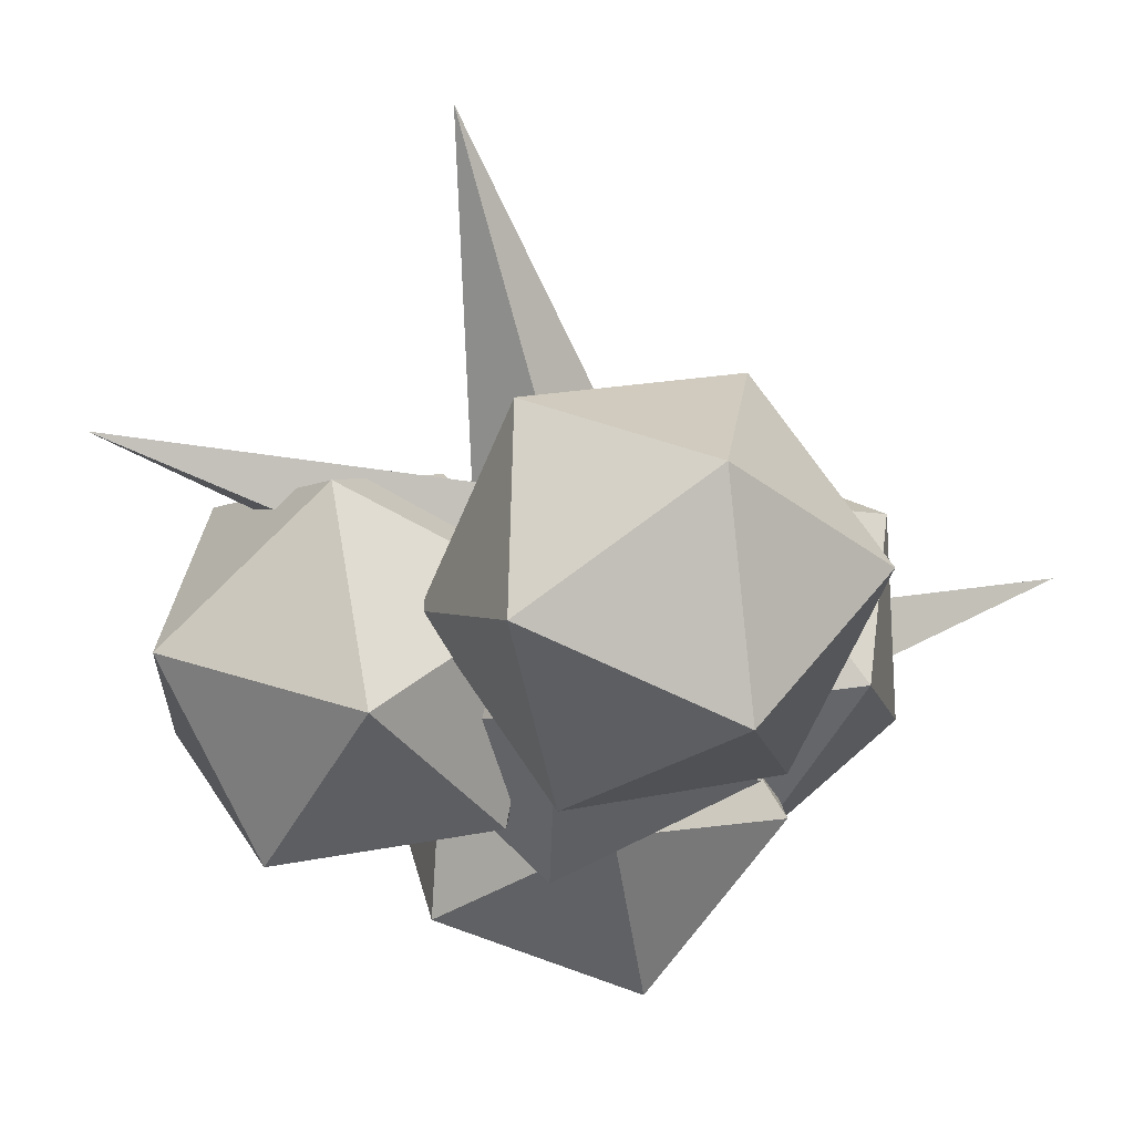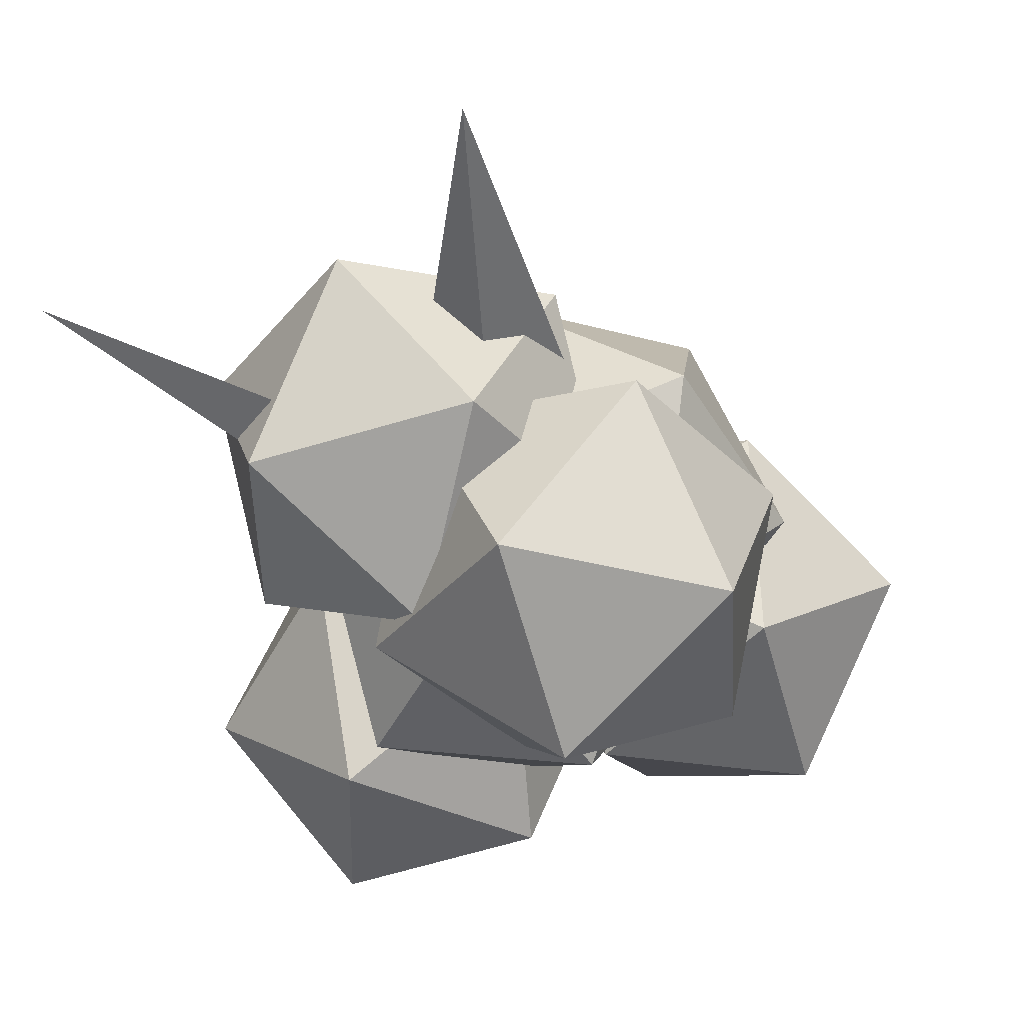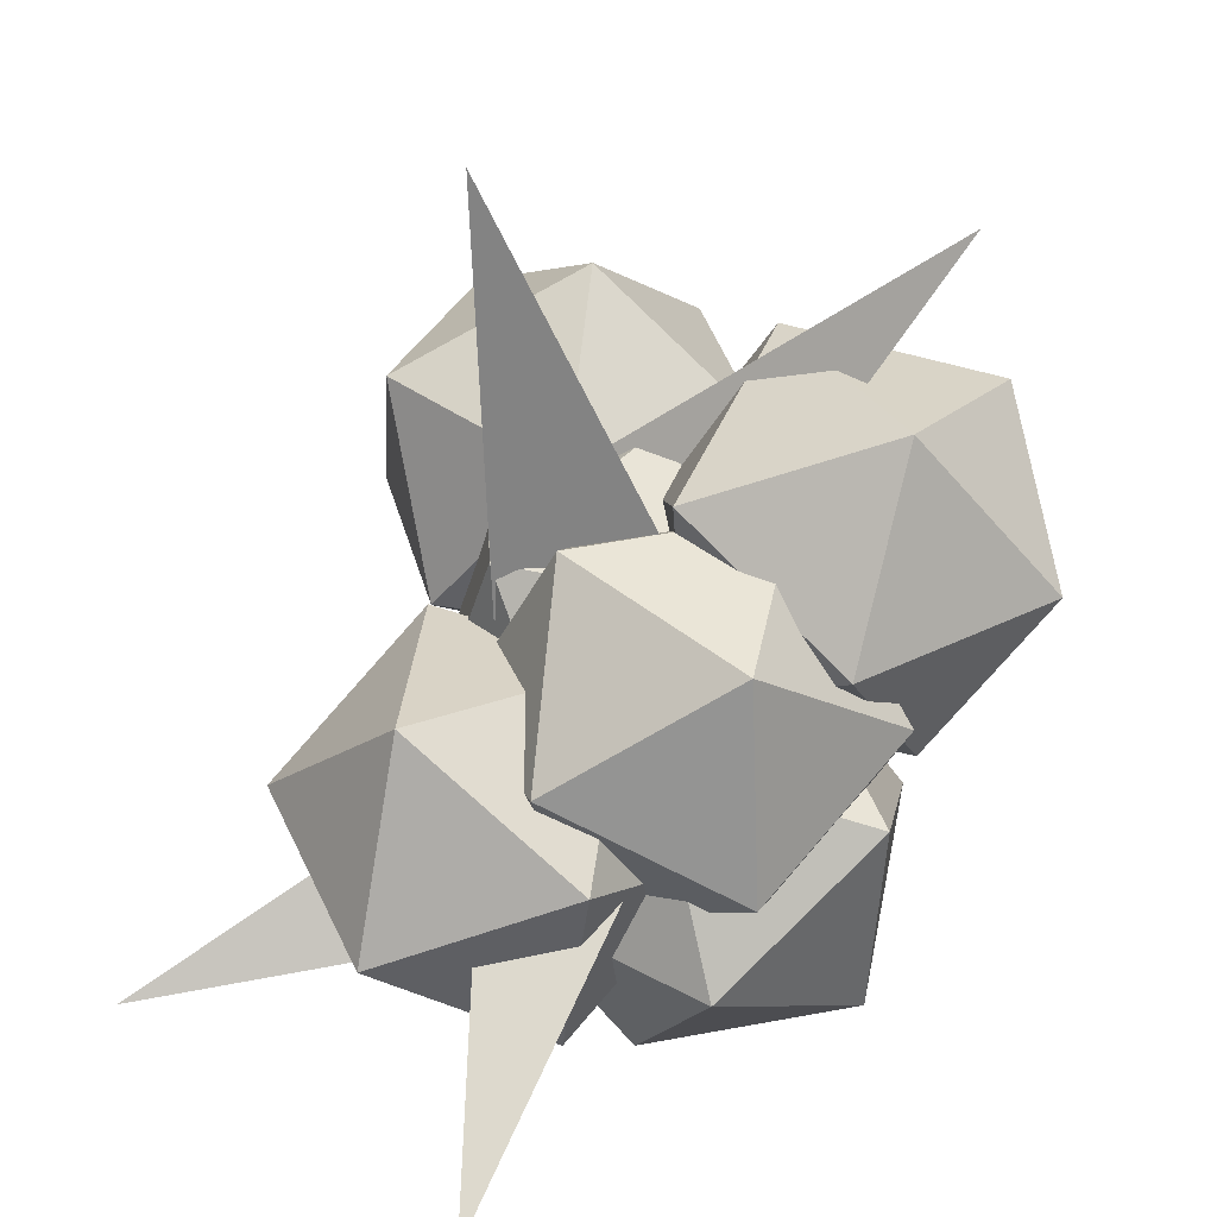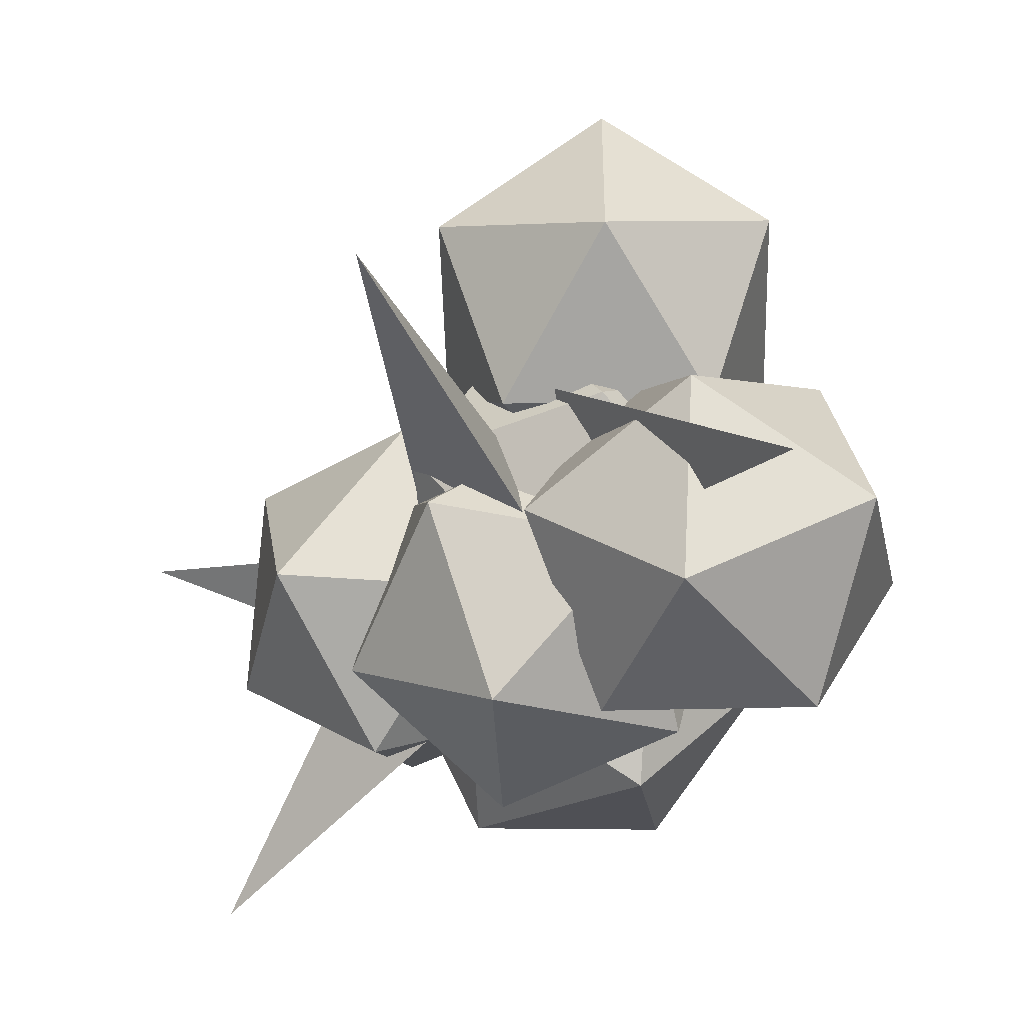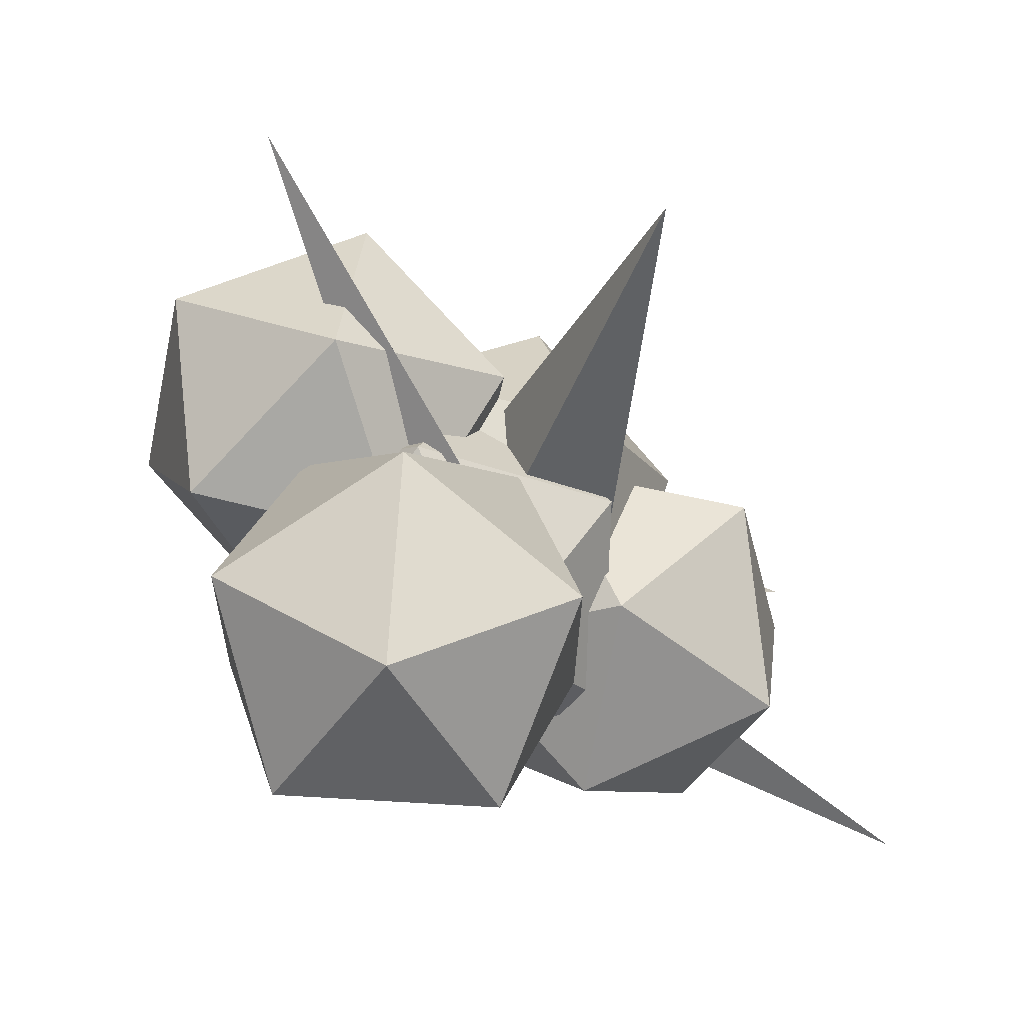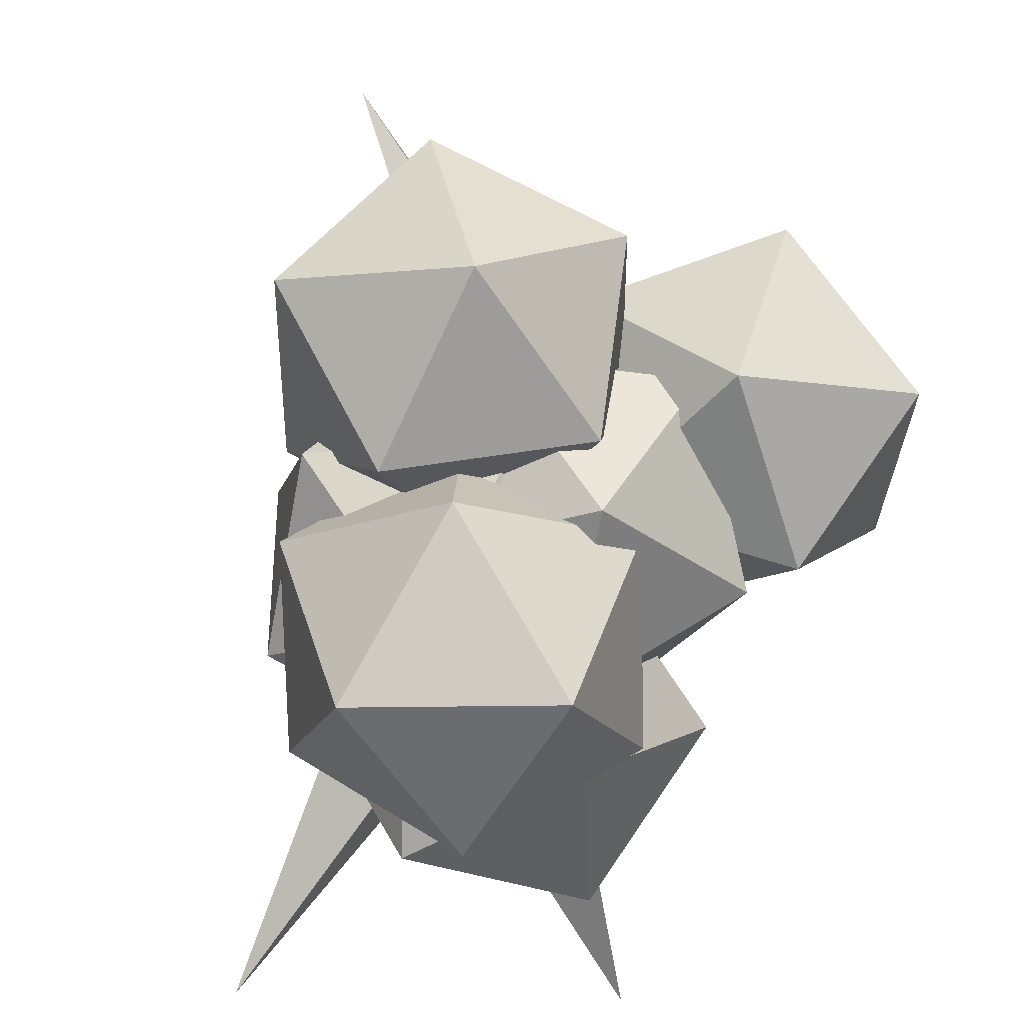
<metadata>
{"format":"obj","ext":"obj","renderer":"f3d","projection":"perspective","resolution":1024,"background":"white","views":[{"elev":-59.4,"azim":25.0,"up":"+Y"},{"elev":8.1,"azim":-173.4,"up":"+Y"},{"elev":21.1,"azim":-161.7,"up":"+Z"},{"elev":53.9,"azim":-128.6,"up":"+Z"},{"elev":47.4,"azim":53.9,"up":"+Z"},{"elev":-37.7,"azim":-44.3,"up":"+Z"}]}
</metadata>
<code>
o Cone.001
v 0.664 0.6521 -1.647
v 0.8152 1.098 -0.6165
v 0.01509 1.457 -2.11
v 3.887 3.029 -2.802
v 0 1.314 -1.176
v 0.866 1.783 -0.6159
v -0.866 1.783 -0.6159
v 0 4.803 -3.457
v -0.1419 -0.4696 0.9397
v -0.6529 0.4242 0.4673
v 0.5791 0.065 1.631
v -2.92 -0.03413 4.016
v 0.2892 0.4812 0.8334
v -0.7385 0.9531 0.8973
v 0.8912 1.379 0.4939
v 0.8593 1.954 4.691
v -2.712 0.8453 -0.1656
v -1.417 -0.8385 -0.1353
v -1.501 0.4673 1.538
v -1.724 2.452 0.8124
v -1.777 2.372 -1.31
v -1.588 0.3385 -1.896
v 0.3717 -0.2731 0.8615
v 0.1823 1.76 1.447
v 0.01143 2.937 -0.3131
v 0.09528 1.631 -1.987
v 0.3179 -0.3527 -1.261
v 1.306 1.253 -0.2827
v -0.155 -0.2041 2.004
v 0.01261 -1.888 0.7197
v 1.668 -0.5821 0.9807
v 0.9225 1.402 1.125
v -1.194 1.322 0.9533
v -1.756 -0.7109 0.7028
v 1.194 -1.322 -0.9533
v 1.756 0.7109 -0.7028
v -0.01261 1.888 -0.7197
v -1.668 0.5821 -0.9807
v -0.9225 -1.402 -1.125
v 0.155 0.2041 -2.004
v 0.6713 0.5138 -0.2592
v -1.336 0.05333 0.2608
v -0.2382 -1.258 -0.9996
v 0.978 -0.07399 -2.278
v 0.6314 1.969 -1.807
v -0.799 2.047 -0.2382
v -2.271 -0.8191 -1.436
v -0.8402 -0.8978 -3.005
v -0.3027 1.096 -3.504
v -1.401 2.407 -2.244
v -2.617 1.223 -0.9657
v -2.31 0.6356 -2.984
v 1.758 -3.219 0.772
v 2.357 -2.264 2.572
v 0.3343 -2.857 2.306
v -0.186 -2.522 0.2739
v 1.515 -1.723 -0.7162
v 3.087 -1.563 0.7044
v 0.7826 -0.9761 3.187
v -0.7889 -1.136 1.767
v -0.05917 -0.4352 -0.1014
v 1.963 0.158 0.1646
v 2.484 -0.1763 2.197
v 0.5395 0.5205 1.699
v -1.284 -2.17 1.606
v -3.011 -1.214 2.392
v -2.961 -1.807 0.3529
v -0.995 -1.473 -0.3801
v 0.17 -0.6732 1.206
v -1.076 -0.5132 2.92
v -3.789 0.0733 0.8922
v -2.543 -0.08671 -0.8212
v -0.6083 0.6142 -0.2938
v -0.6583 1.207 1.746
v -2.624 0.8731 2.479
v -2.335 1.57 0.4925
v -0.3739 1.563 0.4158
v -1.104 1.103 -1.525
v 0.2658 -0.2082 -0.5671
v 1.666 0.9754 0.5067
v 1.161 3.018 0.2119
v -0.5508 3.097 -1.044
v 0.4844 0.2303 -2.634
v 2.196 0.1516 -1.378
v 2.749 2.146 -0.897
v 1.379 3.456 -1.855
v -0.02033 2.273 -2.929
v 2.019 1.685 -2.838
f 1 4 2
f 1 2 3
f 2 4 3
f 3 4 1
f 5 8 6
f 5 6 7
f 6 8 7
f 7 8 5
f 9 12 10
f 9 10 11
f 10 12 11
f 11 12 9
f 13 16 14
f 13 14 15
f 14 16 15
f 15 16 13
f 17 18 19
f 18 17 22
f 17 19 20
f 17 20 21
f 17 21 22
f 18 22 27
f 19 18 23
f 20 19 24
f 21 20 25
f 22 21 26
f 18 27 23
f 19 23 24
f 20 24 25
f 21 25 26
f 22 26 27
f 23 27 28
f 24 23 28
f 25 24 28
f 26 25 28
f 27 26 28
f 29 30 31
f 30 29 34
f 29 31 32
f 29 32 33
f 29 33 34
f 30 34 39
f 31 30 35
f 32 31 36
f 33 32 37
f 34 33 38
f 30 39 35
f 31 35 36
f 32 36 37
f 33 37 38
f 34 38 39
f 35 39 40
f 36 35 40
f 37 36 40
f 38 37 40
f 39 38 40
f 41 42 43
f 42 41 46
f 41 43 44
f 41 44 45
f 41 45 46
f 42 46 51
f 43 42 47
f 44 43 48
f 45 44 49
f 46 45 50
f 42 51 47
f 43 47 48
f 44 48 49
f 45 49 50
f 46 50 51
f 47 51 52
f 48 47 52
f 49 48 52
f 50 49 52
f 51 50 52
f 53 54 55
f 54 53 58
f 53 55 56
f 53 56 57
f 53 57 58
f 54 58 63
f 55 54 59
f 56 55 60
f 57 56 61
f 58 57 62
f 54 63 59
f 55 59 60
f 56 60 61
f 57 61 62
f 58 62 63
f 59 63 64
f 60 59 64
f 61 60 64
f 62 61 64
f 63 62 64
f 65 66 67
f 66 65 70
f 65 67 68
f 65 68 69
f 65 69 70
f 66 70 75
f 67 66 71
f 68 67 72
f 69 68 73
f 70 69 74
f 66 75 71
f 67 71 72
f 68 72 73
f 69 73 74
f 70 74 75
f 71 75 76
f 72 71 76
f 73 72 76
f 74 73 76
f 75 74 76
f 77 78 79
f 78 77 82
f 77 79 80
f 77 80 81
f 77 81 82
f 78 82 87
f 79 78 83
f 80 79 84
f 81 80 85
f 82 81 86
f 78 87 83
f 79 83 84
f 80 84 85
f 81 85 86
f 82 86 87
f 83 87 88
f 84 83 88
f 85 84 88
f 86 85 88
f 87 86 88

</code>
